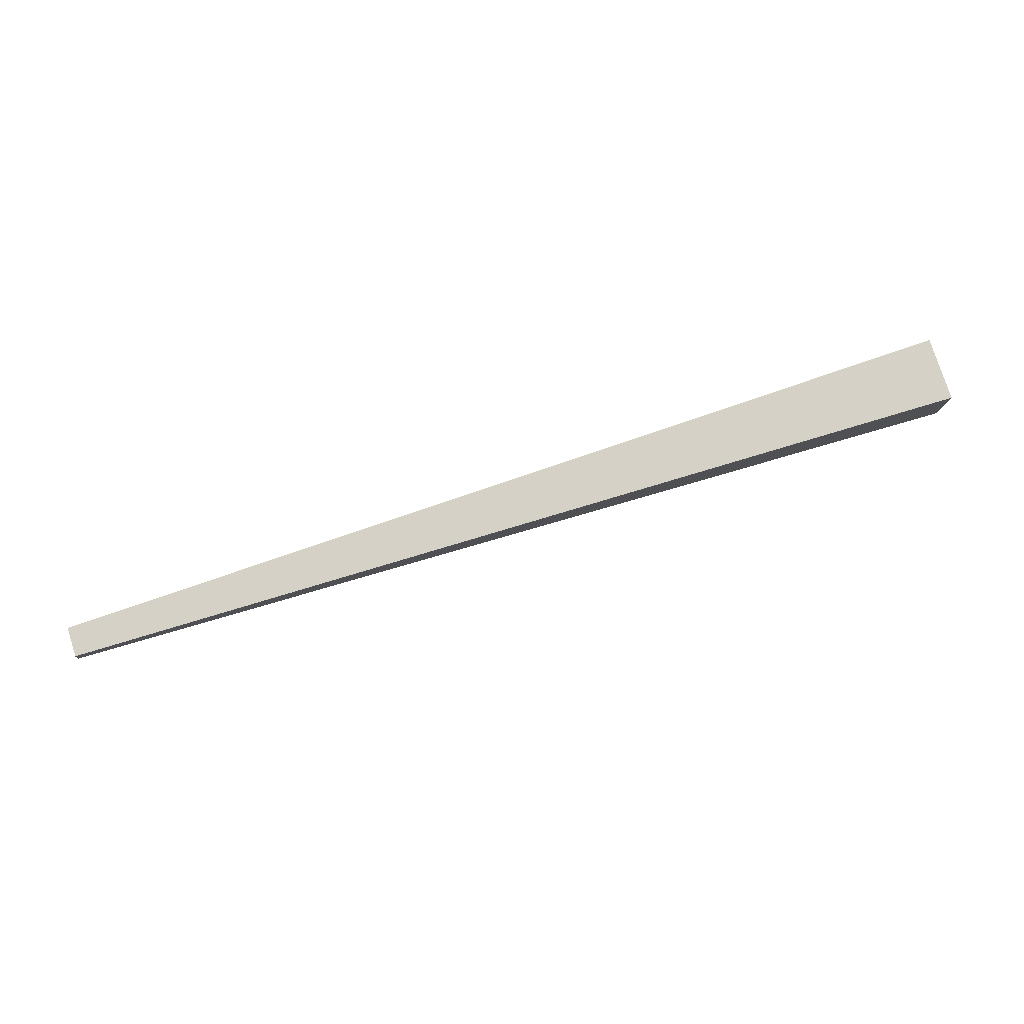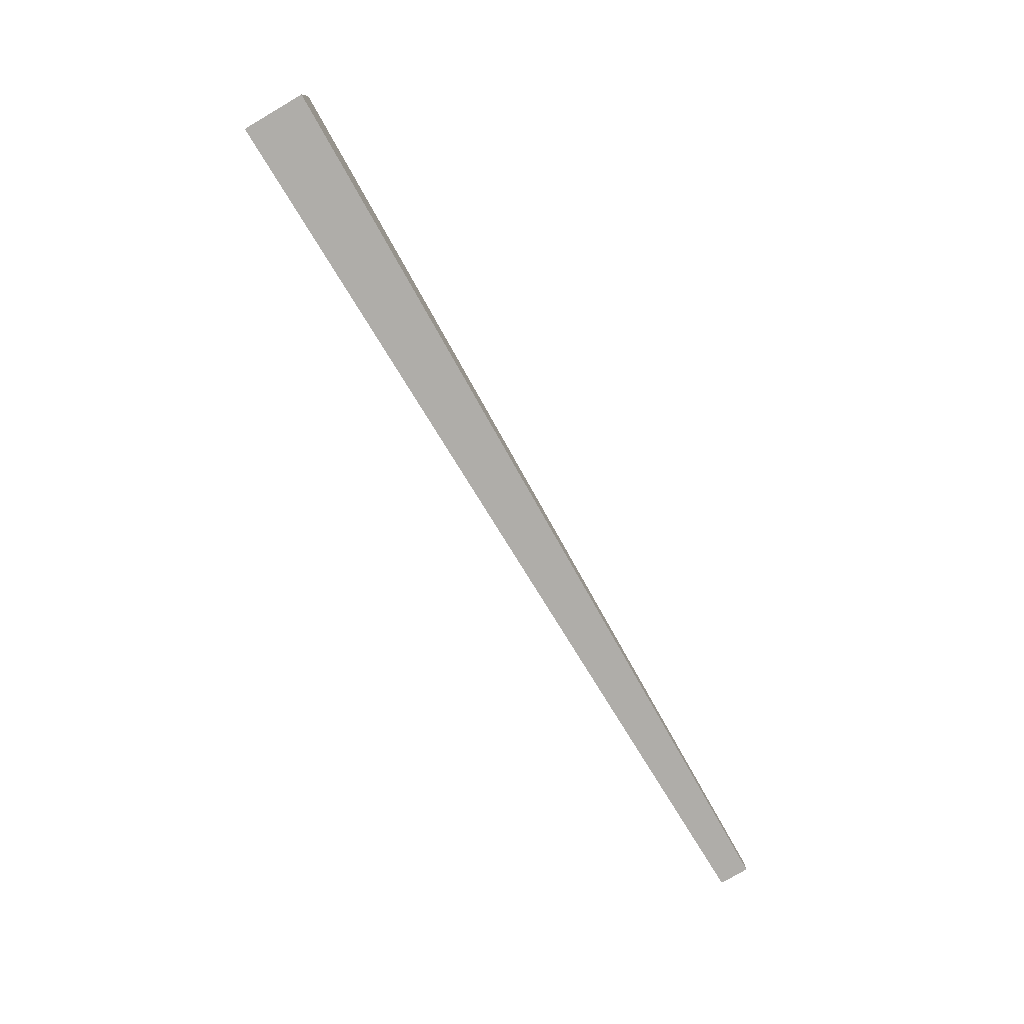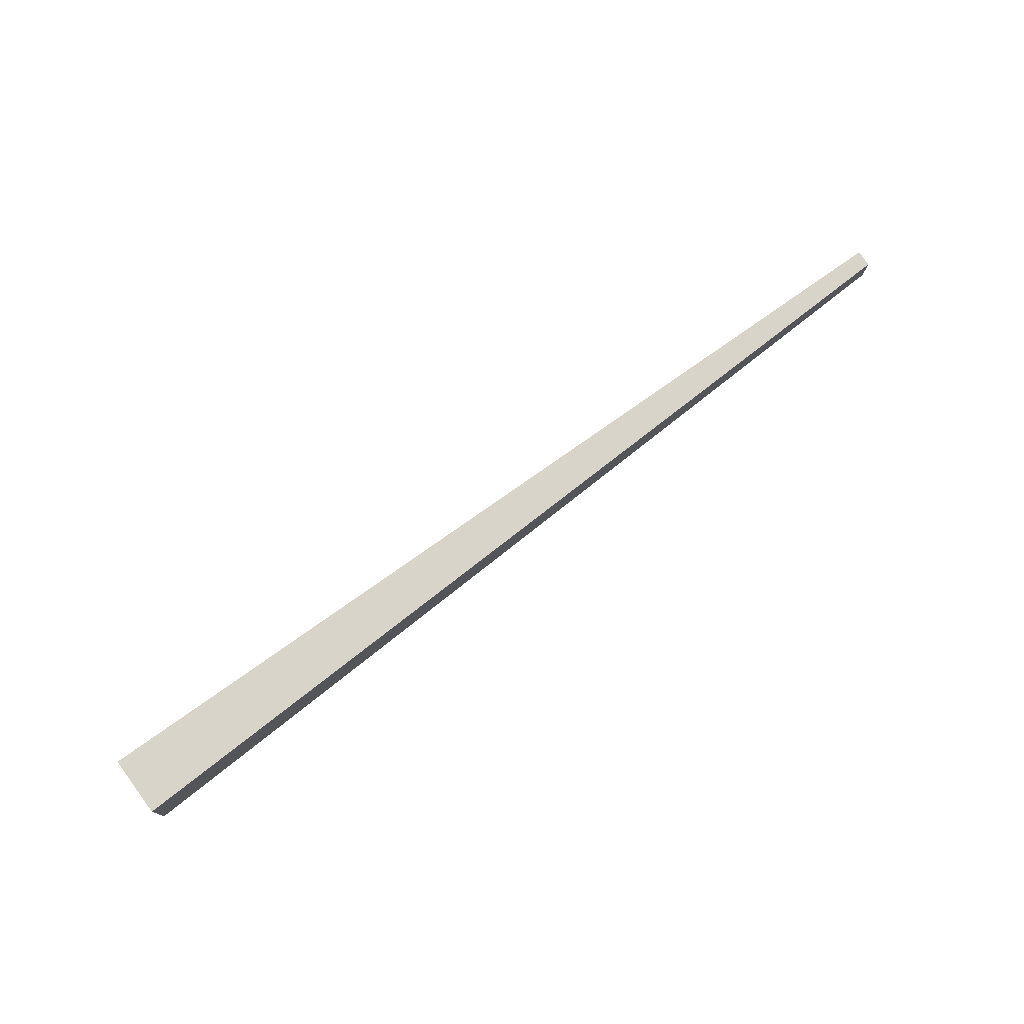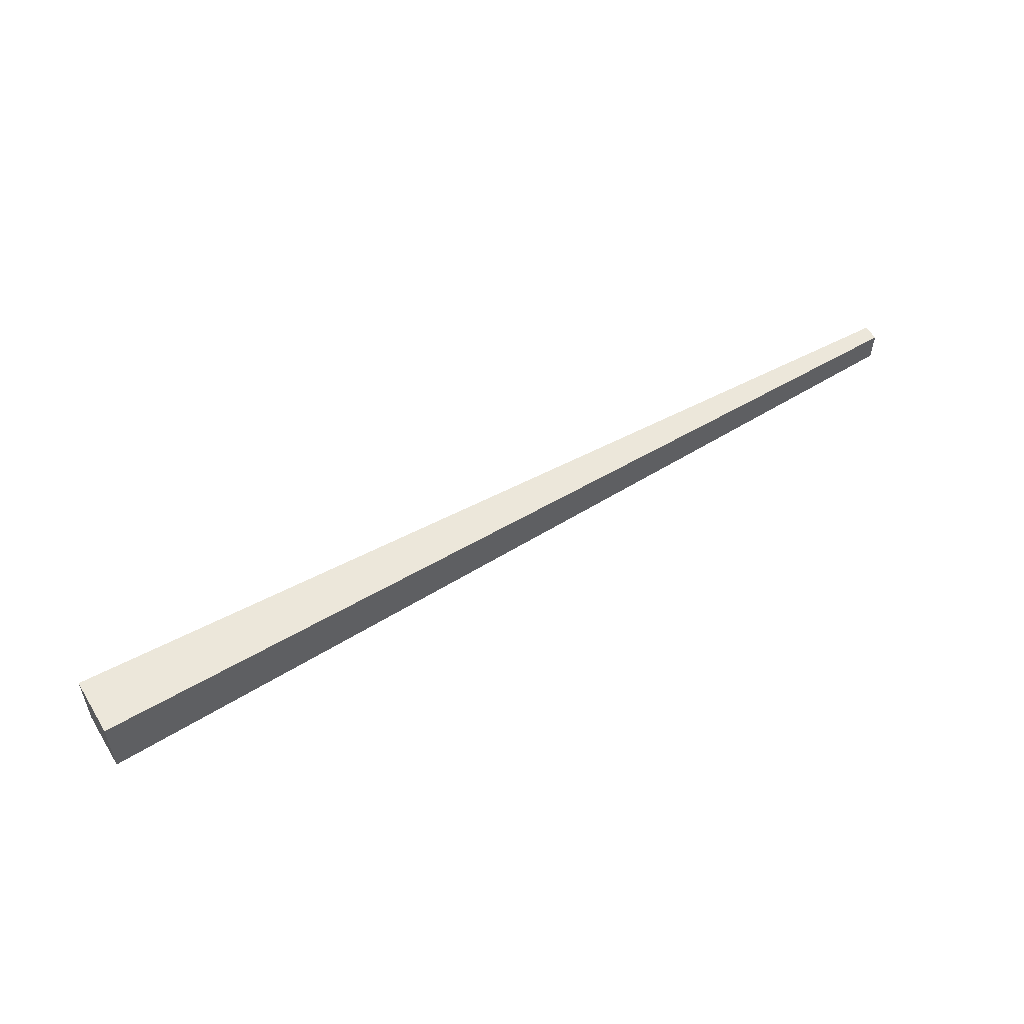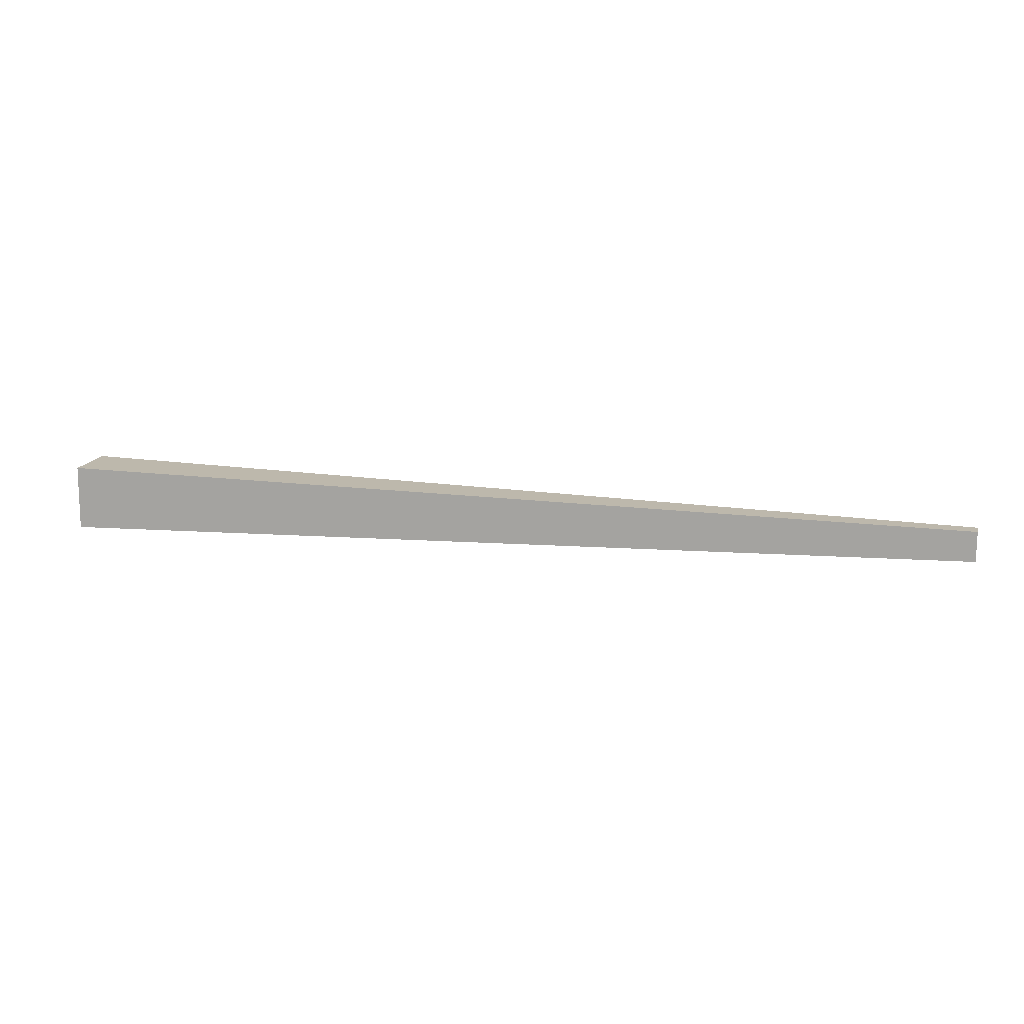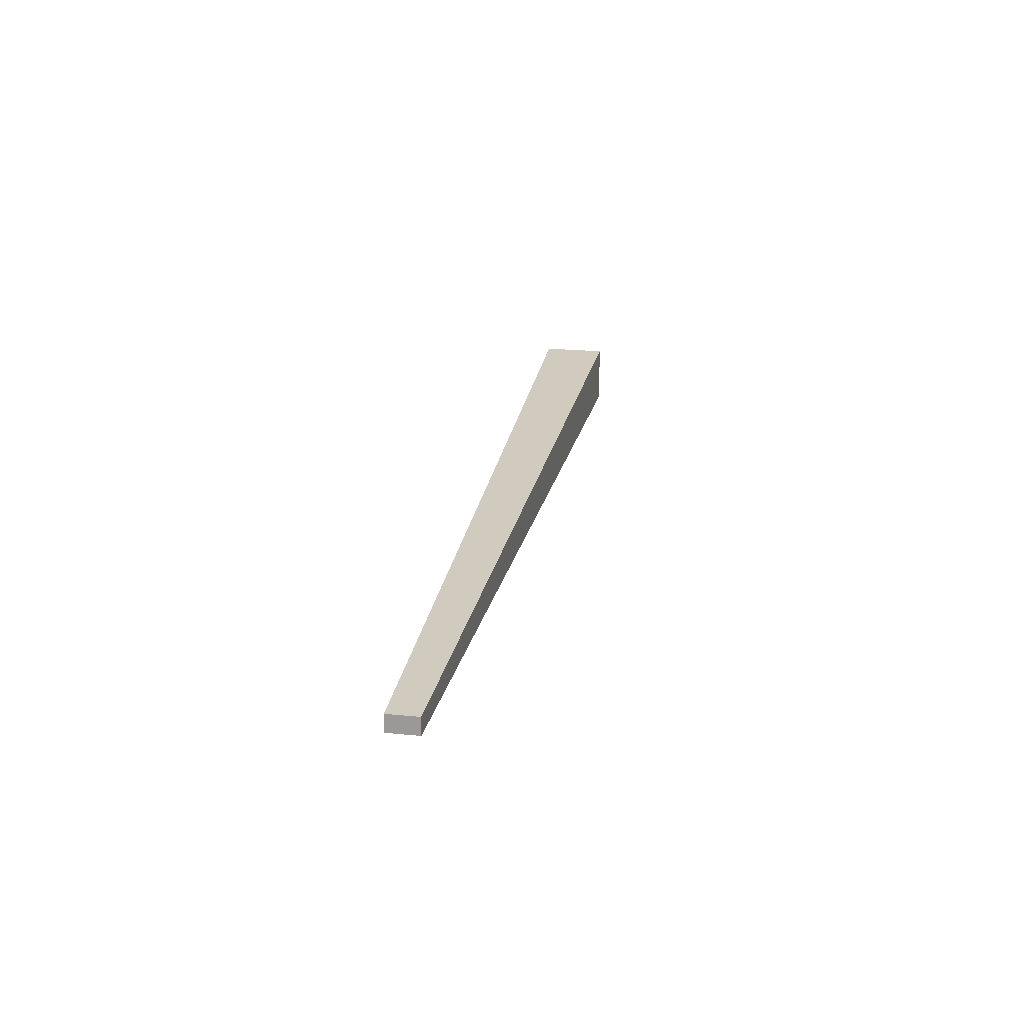
<metadata>
{"format":"obj","ext":"obj","renderer":"f3d","projection":"perspective","resolution":1024,"background":"white","views":[{"elev":78.6,"azim":-18.1,"up":"+Y"},{"elev":-79.1,"azim":120.0,"up":"+Y"},{"elev":76.3,"azim":142.4,"up":"+Z"},{"elev":53.8,"azim":147.6,"up":"+Z"},{"elev":14.0,"azim":-168.4,"up":"+Z"},{"elev":22.8,"azim":-80.2,"up":"+Y"}]}
</metadata>
<code>
g kriloL (3)
v -3.853 0.05873 0.03917
v 0.01657 0.1094 0.1413
v 0.01265 -0.1406 0.1425
v -3.858 -0.01015 0.03949
v -3.853 0.0581 -0.08668
v -3.853 0.05873 0.03917
v -3.858 -0.01015 0.03949
v -3.857 -0.01079 -0.08636
v -3.857 -0.01079 -0.08636
v -3.858 -0.01015 0.03949
v 0.01265 -0.1406 0.1425
v 0.01432 -0.142 -0.1275
v 0.01432 -0.142 -0.1275
v 0.01265 -0.1406 0.1425
v 0.01657 0.1094 0.1413
v 0.01824 0.108 -0.1287
v 0.01824 0.108 -0.1287
v 0.01657 0.1094 0.1413
v -3.853 0.05873 0.03917
v -3.853 0.0581 -0.08668
v -3.853 0.0581 -0.08668
v -3.857 -0.01079 -0.08636
v 0.01432 -0.142 -0.1275
v 0.01824 0.108 -0.1287
g kriloL (3)_0
f 3 2 1
f 4 3 1
f 7 6 5
f 8 7 5
f 11 10 9
f 12 11 9
f 15 14 13
f 16 15 13
f 19 18 17
f 20 19 17
f 23 22 21
f 24 23 21

</code>
